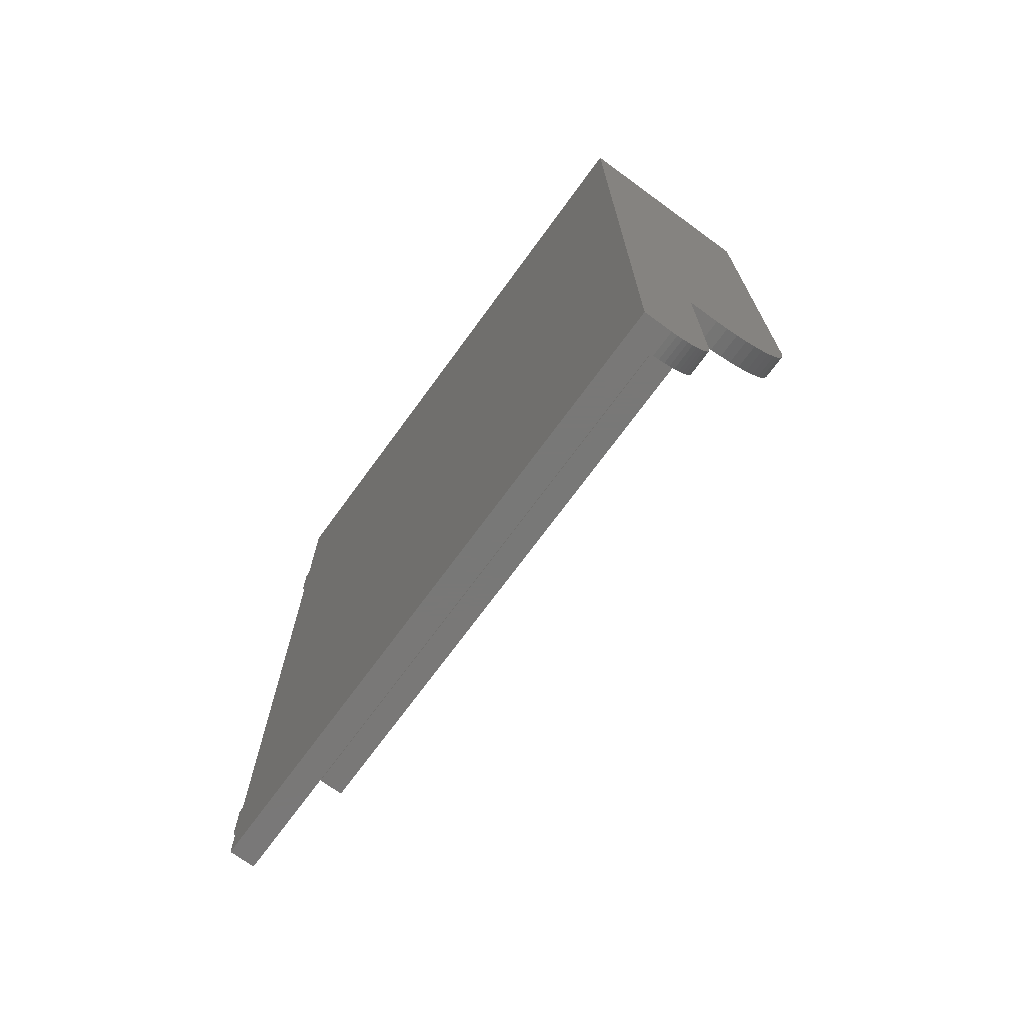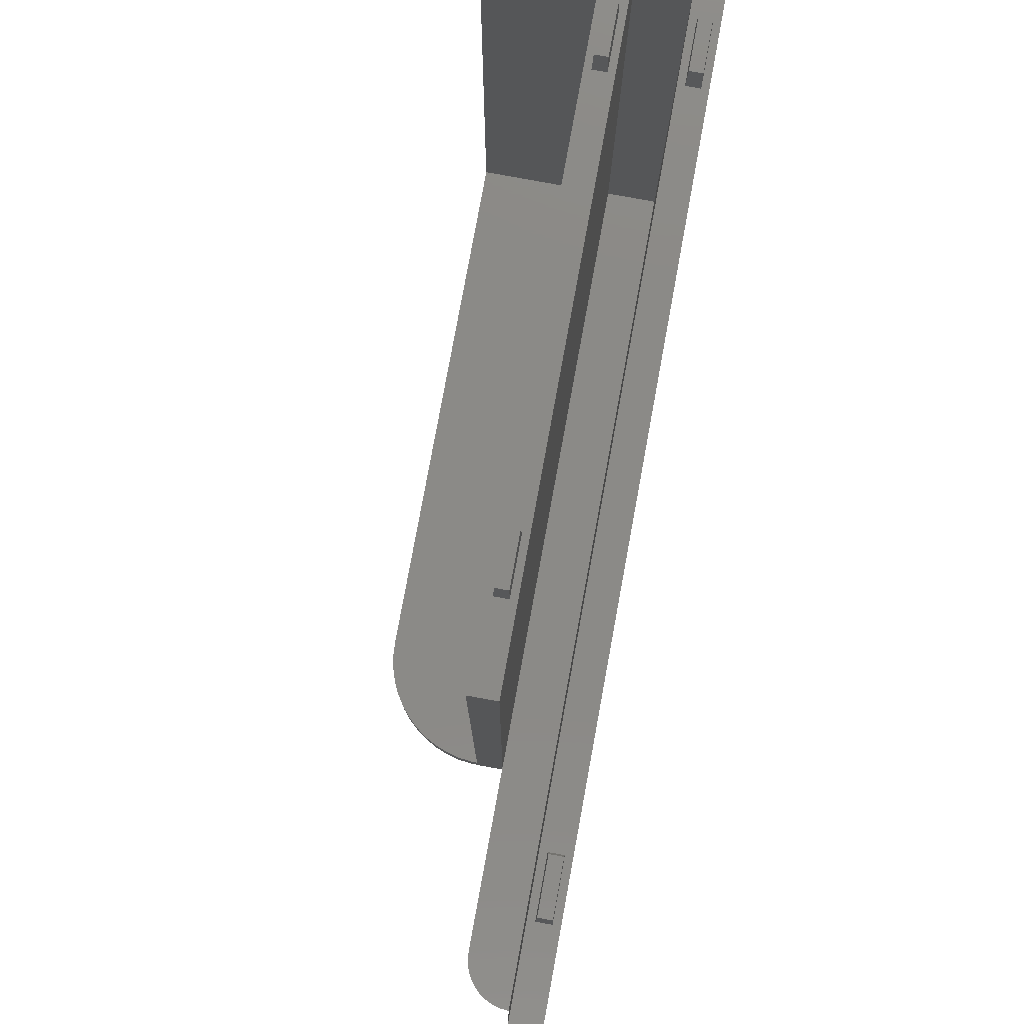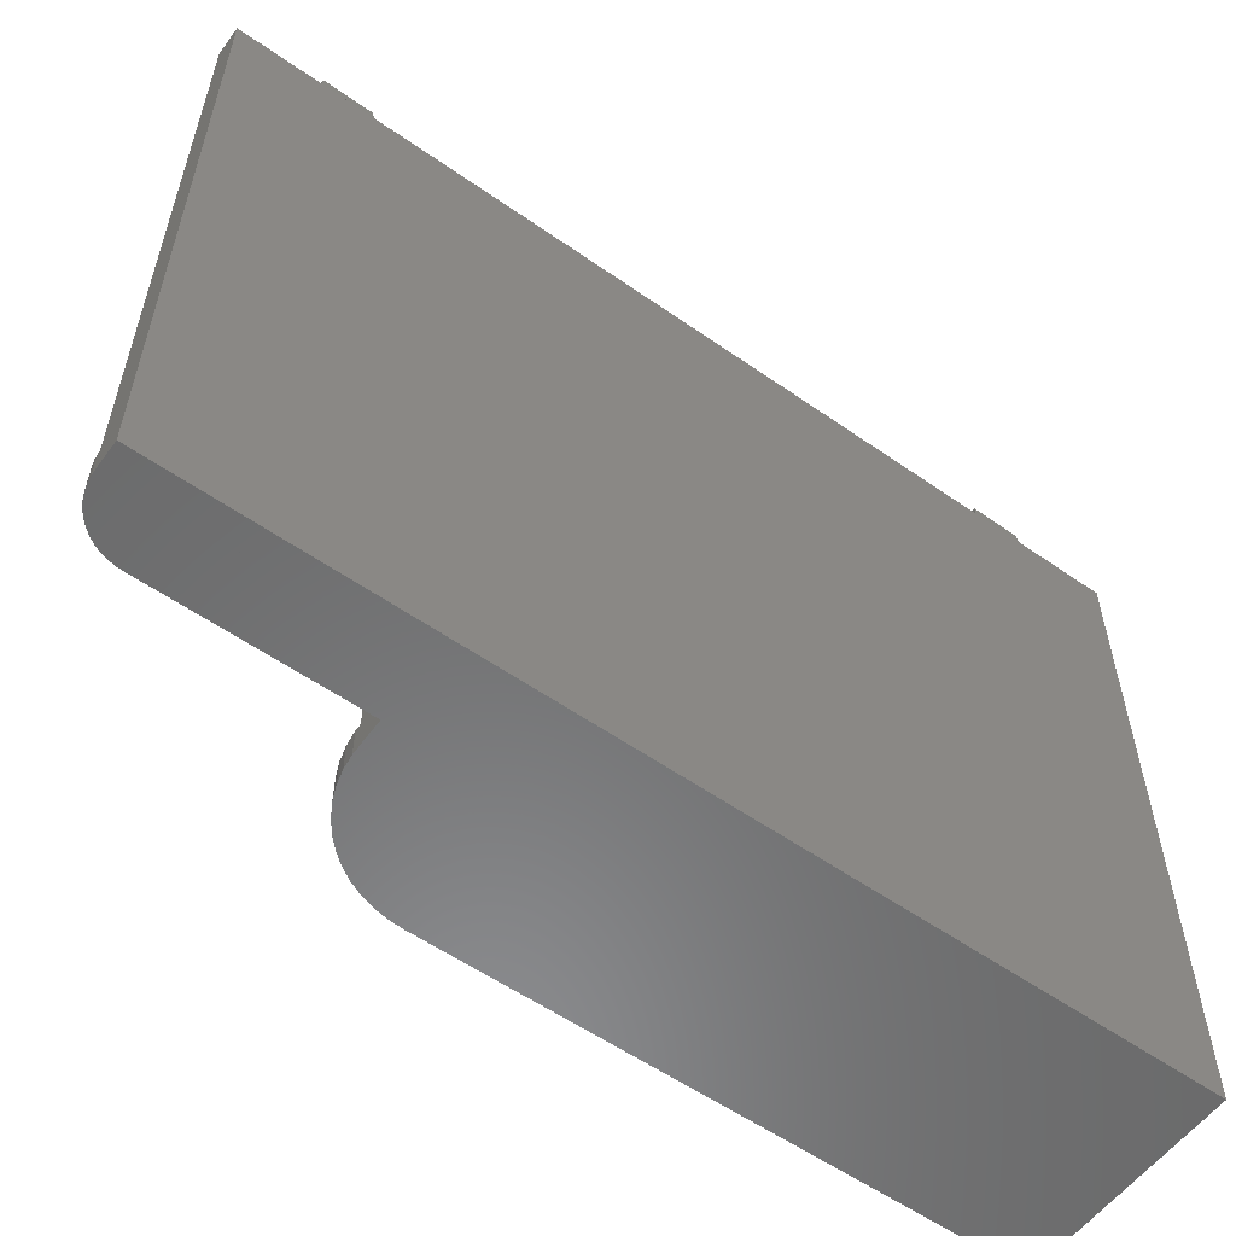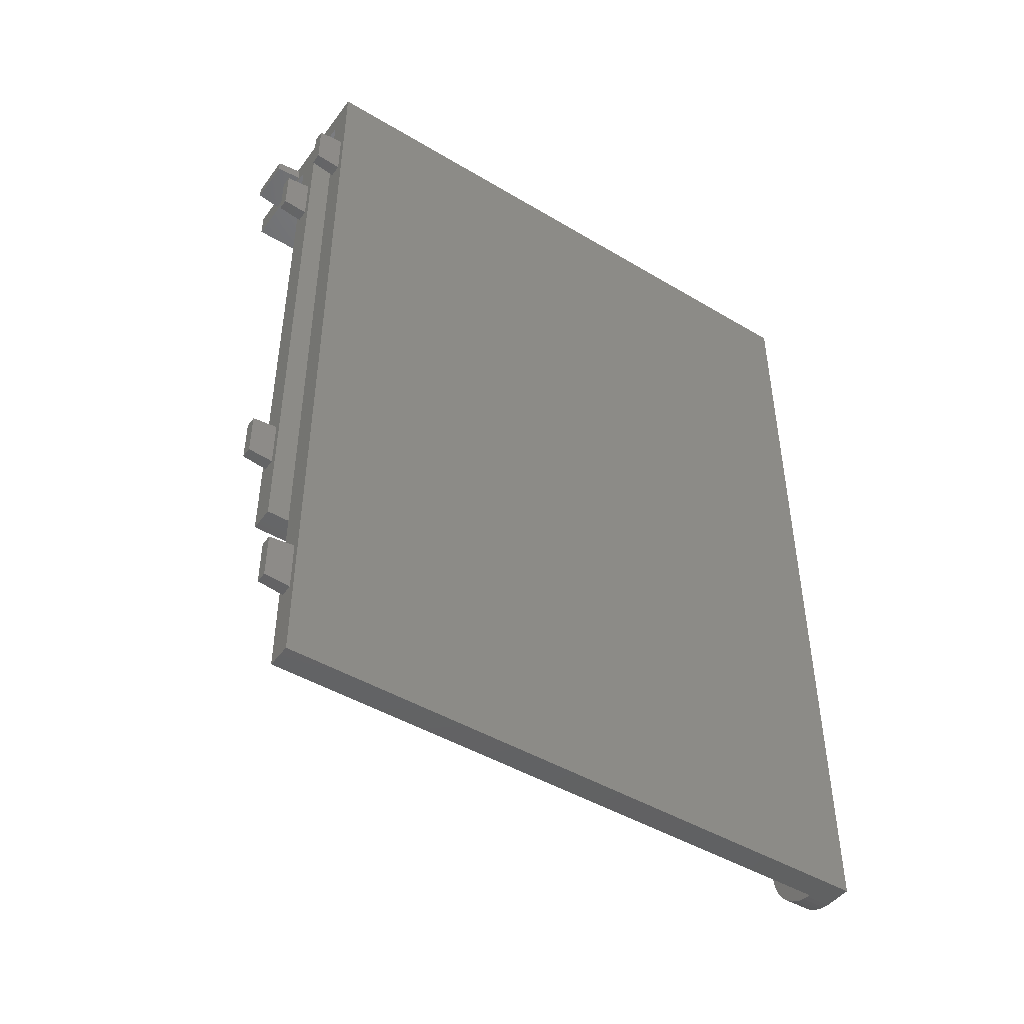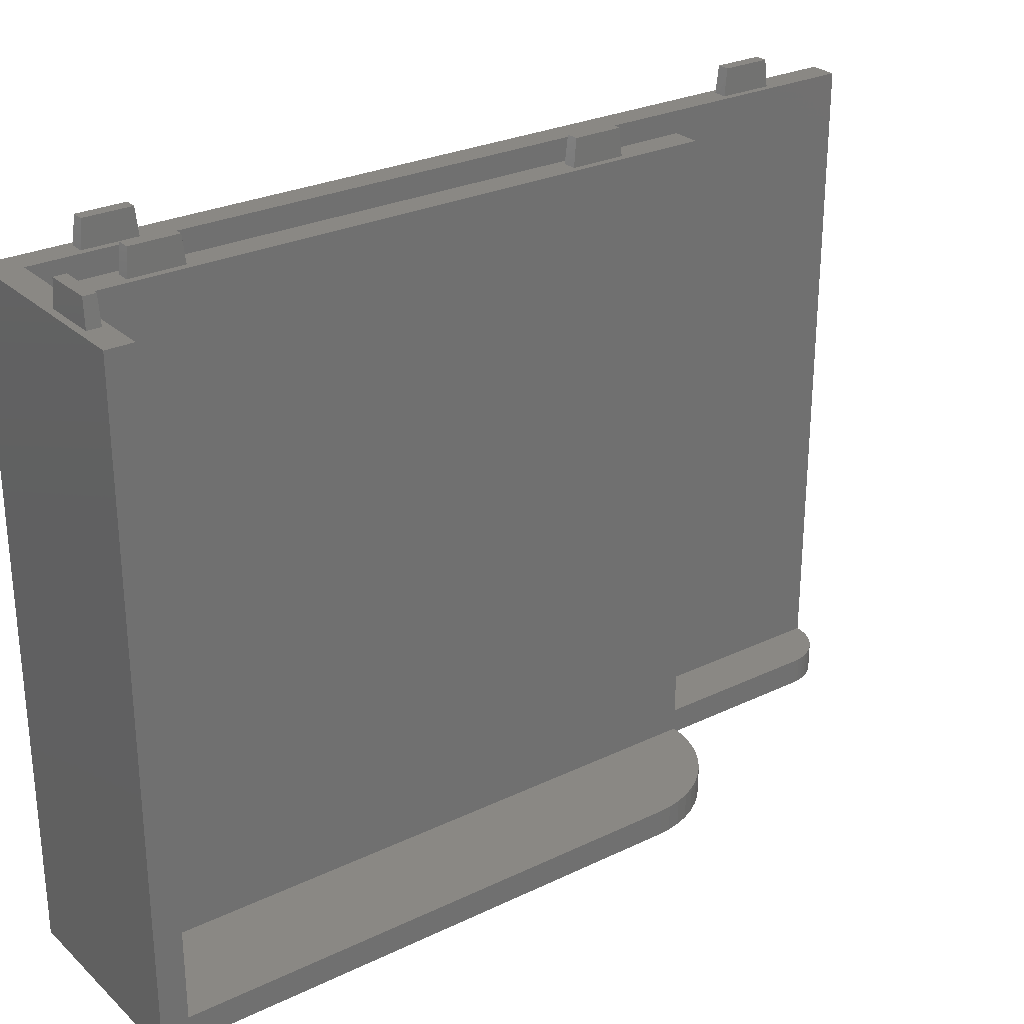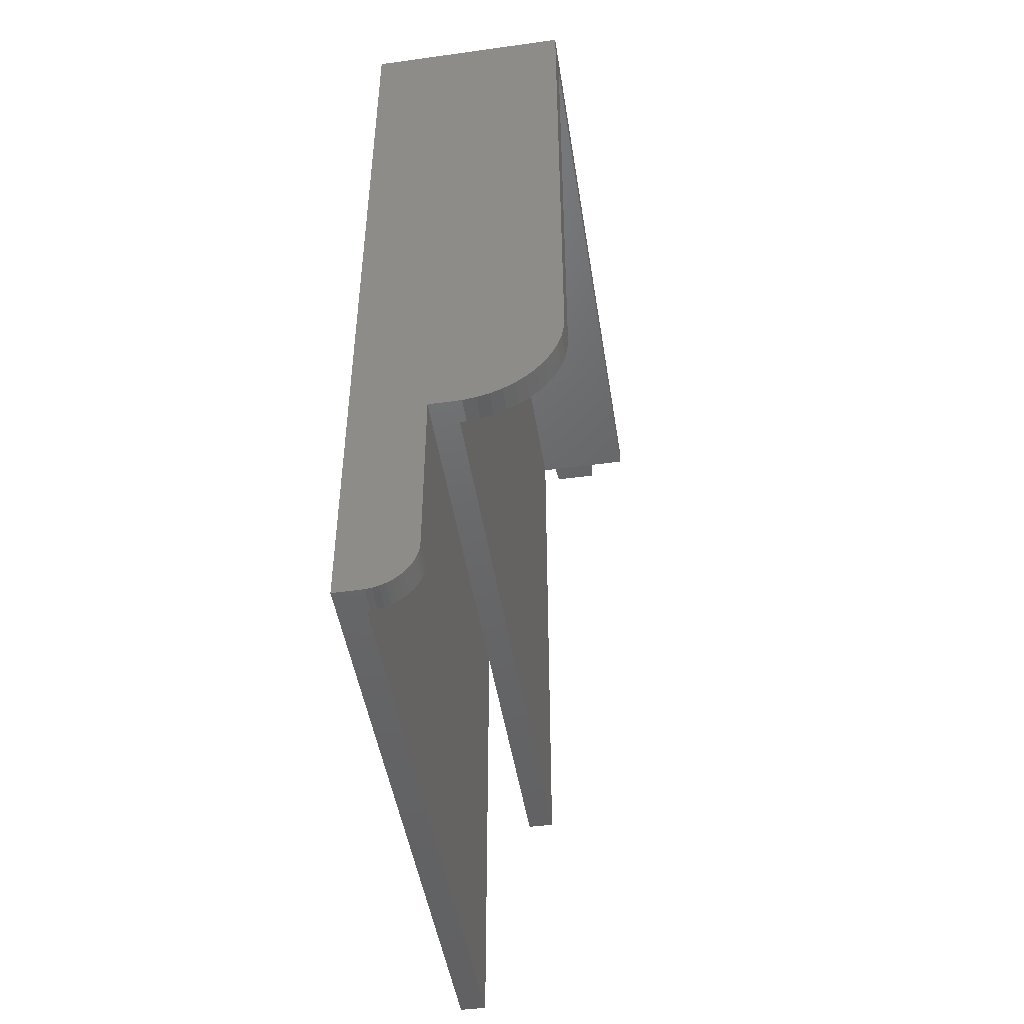
<metadata>
{"format":"stl","ext":"stl","renderer":"f3d","projection":"perspective","resolution":1024,"background":"white","views":[{"elev":-71.1,"azim":143.9,"up":"+Y"},{"elev":79.3,"azim":10.4,"up":"+Z"},{"elev":-56.9,"azim":53.9,"up":"+Z"},{"elev":-46.1,"azim":55.7,"up":"+Y"},{"elev":27.4,"azim":-126.3,"up":"+Z"},{"elev":-47.1,"azim":-171.1,"up":"+Y"}]}
</metadata>
<code>
# stl→obj: 133 verts, 262 faces
v -7.88 -7.659 2.087e-15
v -7.88 -7.5 2.087e-15
v -7.827 -8.503 2.085e-15
v 0.11 -7.5 1.73e-15
v 0.11 -15.48 1.73e-15
v -0.3923 -15.48 1.752e-15
v -1.389 -15.36 1.797e-15
v -2.362 -15.11 1.84e-15
v -3.296 -14.74 1.882e-15
v -4.177 -14.25 1.921e-15
v -4.989 -13.66 1.958e-15
v -5.722 -12.98 1.991e-15
v -6.362 -12.2 2.019e-15
v -6.9 -11.35 2.043e-15
v -7.328 -10.45 2.062e-15
v -7.639 -9.49 2.076e-15
v -7.88 -7.659 2
v -7.88 -7.5 3.504e-15
v -7.88 -7.5 2
v -7.827 -8.503 2
v -7.639 -9.49 2
v -7.328 -10.45 2
v -6.9 -11.35 2
v -6.362 -12.2 2
v -5.722 -12.98 2
v -4.989 -13.66 2
v -4.177 -14.25 2
v -3.296 -14.74 2
v -2.362 -15.11 2
v -1.389 -15.36 2
v -0.3923 -15.48 2
v 0.11 -15.48 2
v 0.11 -15.5 1.73e-15
v 0.11 -15.5 49
v 0.11 31.5 49
v 0.11 -7.5 2
v 0.11 31.5 2
v 7.9 -33.5 0
v 5.9 -33.5 4.441e-16
v 7.9 33.5 0
v 5.9 -33.49 4.441e-16
v 5.9 -29.7 4.441e-16
v 2.11 -29.7 1.286e-15
v 2.1 -29.7 1.288e-15
v 2.1 -15.5 1.288e-15
v -7.89 -7.5 3.506e-15
v -7.89 31.5 3.506e-15
v -7.89 33.5 3.506e-15
v -7.89 -7.5 2
v -7.89 31.5 2
v -7.89 31.5 49
v 7.4 -27.5 49
v 7.9 -33.5 49
v 7.9 33.5 49
v 0.6101 -9.499 49
v 7.4 23.5 49
v 5.9 -33.5 49
v 2.11 -15.5 49
v -0.8905 32 49
v 1.61 -5.5 49
v 1.61 -9.499 49
v 2.11 31.5 49
v 5.9 31.5 49
v 7.4 -23.5 49
v 6.4 -27.5 49
v 6.4 -23.5 49
v 0.6101 -5.5 49
v 7.4 27.5 49
v 6.4 23.5 49
v 1.61 23.5 49
v 0.6101 23.5 49
v 6.4 27.5 49
v 1.61 27.5 49
v -4.889 32 49
v -0.8905 33 49
v -4.889 33 49
v -7.89 33.5 49
v 0.6101 27.5 49
v 2.1 -15.5 2
v 2.11 -15.5 2
v 2.1 -29.7 2
v 2.11 -29.7 2
v 5.9 -29.7 2
v 2.11 -29.86 6.136e-16
v 2.11 -29.86 2
v 2.11 -29.7 6.136e-16
v 2.13 -30.18 6.127e-16
v 5.661 -33.49 4.548e-16
v 5.188 -33.43 4.759e-16
v 4.726 -33.31 4.966e-16
v 4.282 -33.14 5.165e-16
v 3.864 -32.91 5.352e-16
v 3.478 -32.63 5.524e-16
v 3.13 -32.3 5.68e-16
v 2.826 -31.93 5.816e-16
v 2.57 -31.53 5.93e-16
v 2.367 -31.1 6.021e-16
v 2.219 -30.64 6.087e-16
v 5.9 -33.49 2
v 5.9 31.5 2
v 5.661 -33.49 2
v 2.11 31.5 2
v 7.35 -27.3 50.99
v 6.45 -27.3 50.99
v 7.35 -23.7 50.99
v 6.45 -23.7 50.99
v 1.56 -9.3 50.99
v 1.56 -5.7 50.99
v 0.66 -9.3 50.99
v 0.66 -5.7 50.99
v 7.35 23.7 50.99
v 7.35 27.3 50.99
v 6.45 23.7 50.99
v 6.45 27.3 50.99
v 1.56 23.7 50.99
v 0.66 23.7 50.99
v 1.56 27.3 50.99
v 0.66 27.3 50.99
v -1.09 32.05 50.99
v -4.69 32.05 50.99
v -1.09 32.95 50.99
v -4.69 32.95 50.99
v 2.13 -30.18 2
v 2.367 -31.1 2
v 2.219 -30.64 2
v 2.57 -31.53 2
v 2.826 -31.93 2
v 3.13 -32.3 2
v 3.478 -32.63 2
v 3.864 -32.91 2
v 4.282 -33.14 2
v 4.726 -33.31 2
v 5.188 -33.43 2
f 1 2 3
f 3 2 4
f 3 4 5
f 3 5 6
f 3 6 7
f 3 7 8
f 3 8 9
f 3 9 10
f 3 10 11
f 3 11 12
f 3 12 13
f 3 13 14
f 3 14 15
f 3 15 16
f 1 17 2
f 18 17 19
f 2 17 18
f 1 3 17
f 17 3 20
f 3 16 20
f 20 16 21
f 16 15 21
f 21 15 22
f 15 14 22
f 22 14 23
f 14 13 23
f 23 13 24
f 13 12 24
f 24 12 25
f 25 12 11
f 26 25 11
f 26 11 10
f 27 26 10
f 27 10 9
f 28 27 9
f 28 9 8
f 29 28 8
f 29 8 7
f 30 29 7
f 30 7 6
f 31 30 6
f 31 6 5
f 32 31 5
f 33 34 5
f 32 34 35
f 36 35 37
f 5 34 32
f 32 35 36
f 38 39 40
f 40 39 41
f 40 41 42
f 40 42 43
f 43 44 40
f 40 44 45
f 40 45 33
f 40 33 5
f 40 5 4
f 40 4 18
f 18 46 40
f 40 46 47
f 40 47 48
f 18 4 2
f 46 18 19
f 49 46 19
f 36 49 19
f 19 17 20
f 22 19 21
f 21 19 20
f 23 19 22
f 24 19 23
f 25 19 24
f 26 19 25
f 27 19 26
f 28 19 27
f 29 19 28
f 30 19 29
f 31 19 30
f 32 19 31
f 36 19 32
f 49 36 50
f 50 36 37
f 51 47 50
f 37 35 50
f 35 51 50
f 52 53 54
f 35 34 55
f 56 57 54
f 34 58 55
f 59 35 54
f 58 60 61
f 35 62 54
f 62 63 54
f 64 52 54
f 57 53 52
f 61 55 58
f 57 52 65
f 57 66 54
f 57 65 66
f 67 60 35
f 35 55 67
f 68 56 54
f 69 57 56
f 63 57 69
f 70 71 58
f 63 69 72
f 63 68 54
f 73 70 62
f 66 64 54
f 60 71 35
f 59 74 35
f 35 73 62
f 75 59 54
f 74 76 77
f 77 76 54
f 76 75 54
f 72 68 63
f 58 71 60
f 71 78 35
f 51 74 77
f 51 35 74
f 78 73 35
f 58 62 70
f 33 45 79
f 58 33 79
f 80 58 79
f 58 34 33
f 53 38 40
f 54 53 40
f 40 48 54
f 54 48 77
f 47 51 48
f 48 51 77
f 46 49 47
f 47 49 50
f 44 81 45
f 45 81 79
f 44 43 82
f 81 44 82
f 83 81 82
f 84 85 86
f 43 85 82
f 86 85 43
f 43 42 86
f 84 86 87
f 87 86 42
f 87 42 41
f 87 41 88
f 87 88 89
f 87 89 90
f 87 90 91
f 87 91 92
f 87 92 93
f 87 93 94
f 87 94 95
f 87 95 96
f 87 96 97
f 87 97 98
f 39 57 41
f 99 57 63
f 83 63 100
f 41 57 99
f 99 63 83
f 101 88 41
f 99 101 41
f 39 38 53
f 57 39 53
f 102 100 63
f 62 102 63
f 58 80 102
f 62 58 102
f 65 52 103
f 104 65 103
f 103 52 64
f 105 103 64
f 64 66 105
f 105 66 106
f 65 104 66
f 66 104 106
f 107 61 60
f 108 107 60
f 55 61 107
f 109 55 107
f 60 67 108
f 108 67 110
f 55 109 67
f 67 109 110
f 111 56 68
f 112 111 68
f 69 56 111
f 113 69 111
f 68 72 112
f 112 72 114
f 69 113 72
f 72 113 114
f 71 70 115
f 116 71 115
f 115 70 73
f 117 115 73
f 73 78 117
f 117 78 118
f 71 116 78
f 78 116 118
f 74 59 119
f 120 74 119
f 119 59 75
f 121 119 75
f 75 76 121
f 121 76 122
f 74 120 76
f 76 120 122
f 80 83 102
f 102 83 100
f 79 83 80
f 81 83 79
f 82 85 123
f 124 82 125
f 125 82 123
f 126 82 124
f 127 82 126
f 128 82 127
f 129 82 128
f 130 82 129
f 131 82 130
f 132 82 131
f 133 82 132
f 101 82 133
f 99 82 101
f 83 82 99
f 84 87 85
f 85 87 123
f 87 98 123
f 123 98 125
f 98 97 125
f 125 97 124
f 97 96 124
f 124 96 126
f 96 95 126
f 126 95 127
f 95 94 127
f 127 94 128
f 128 94 93
f 129 128 93
f 129 93 92
f 130 129 92
f 130 92 91
f 131 130 91
f 131 91 90
f 132 131 90
f 132 90 89
f 133 132 89
f 133 89 88
f 101 133 88
f 104 103 105
f 106 104 105
f 109 107 108
f 110 109 108
f 113 111 112
f 114 113 112
f 116 115 117
f 118 116 117
f 120 119 121
f 122 120 121

</code>
